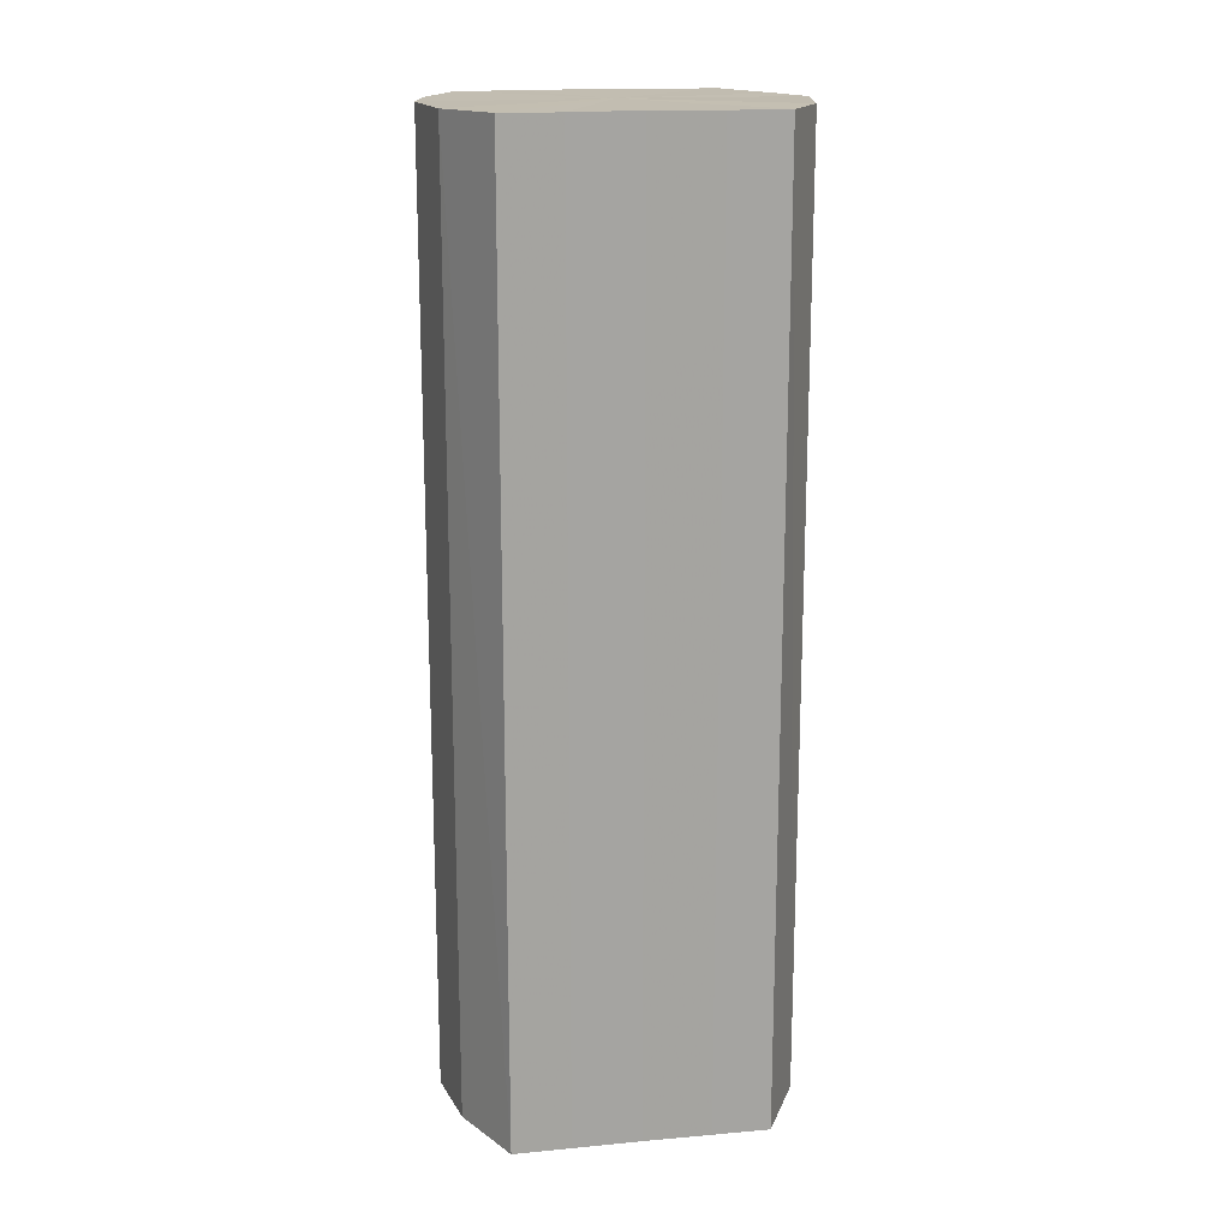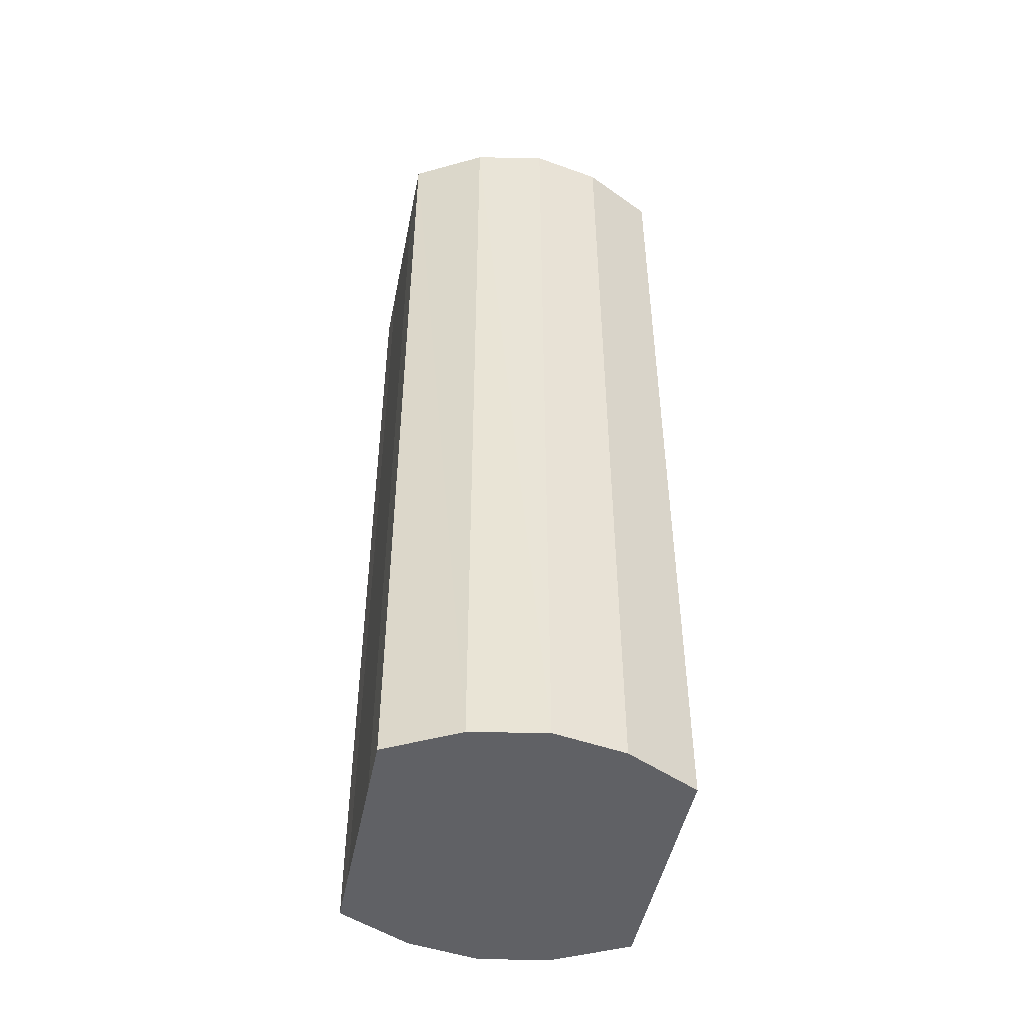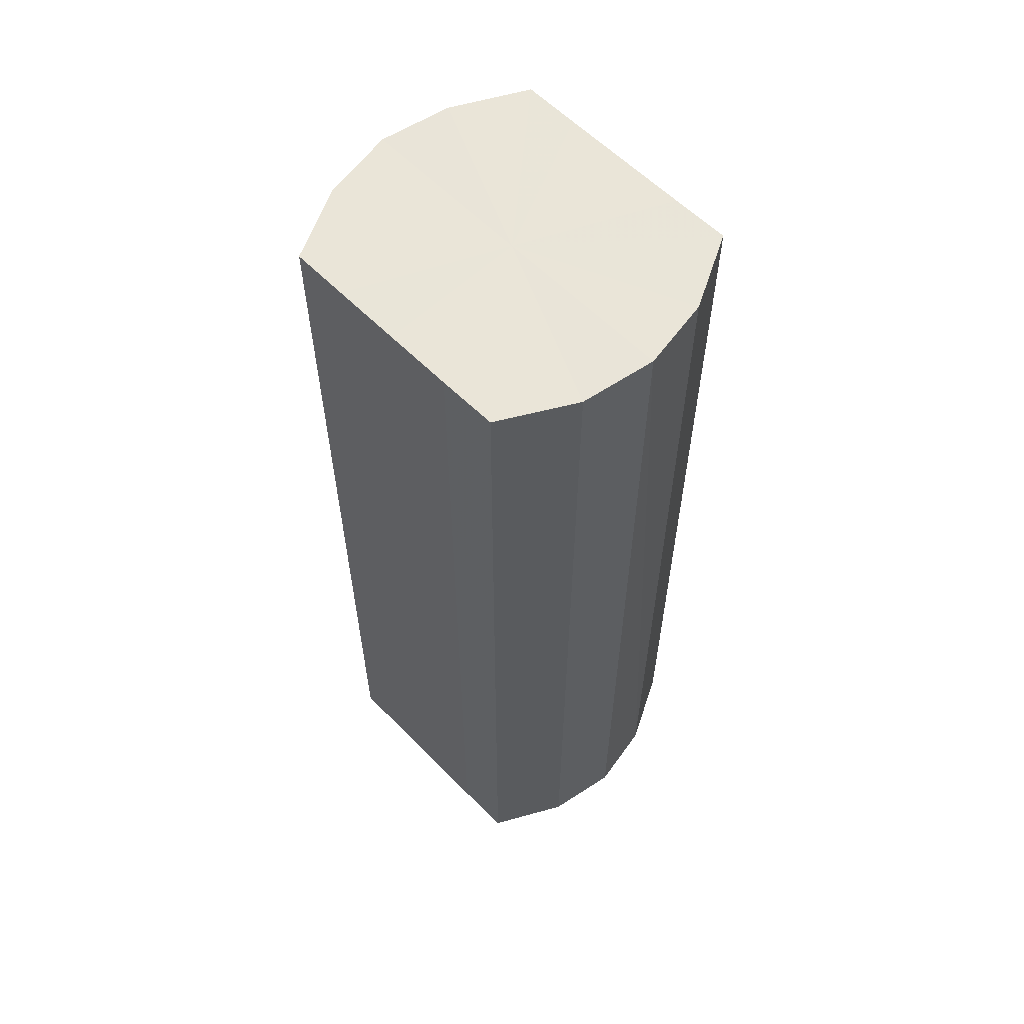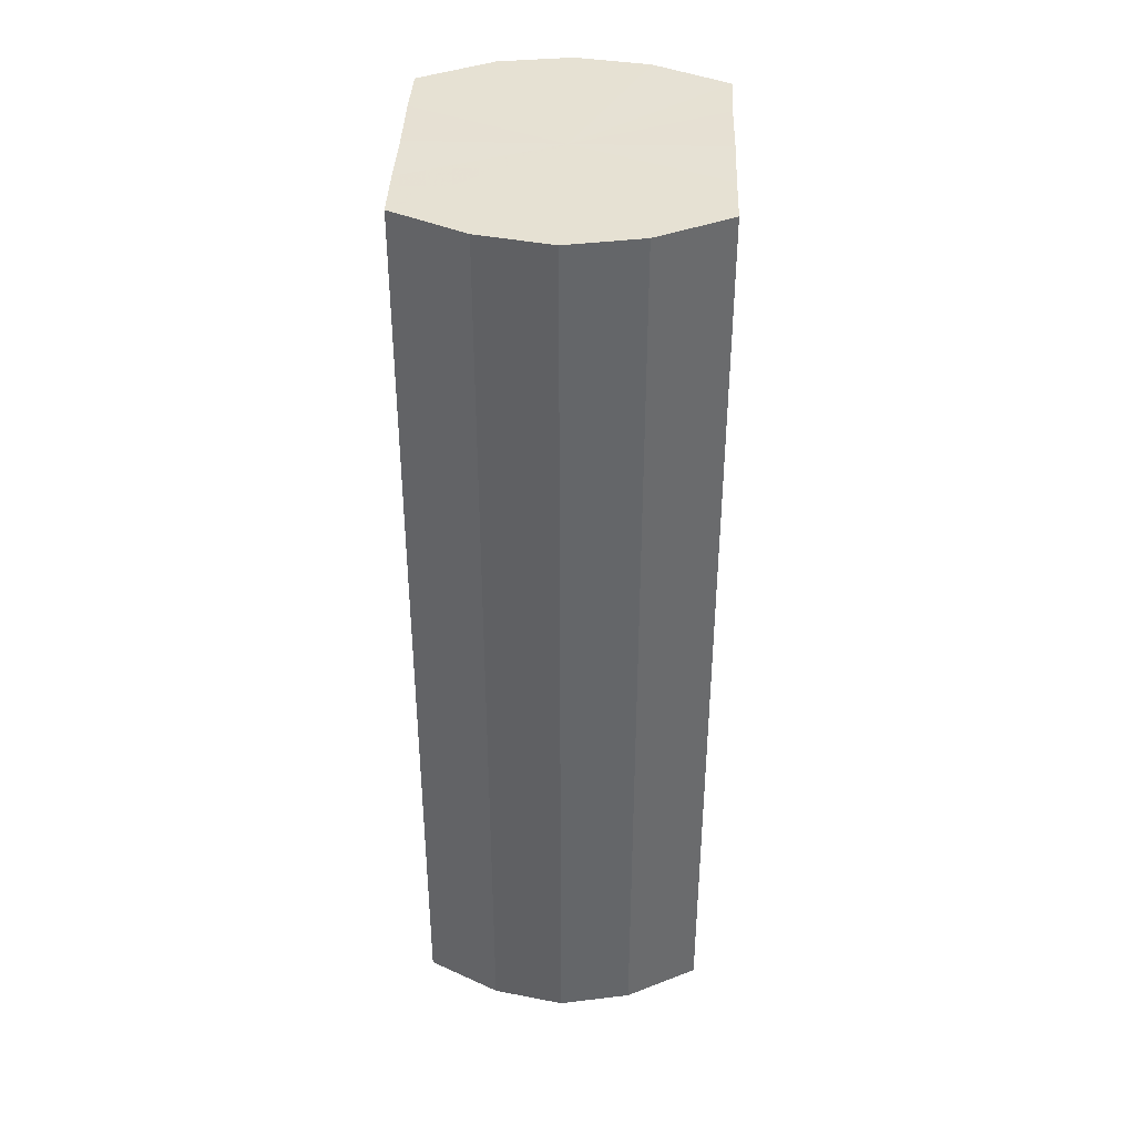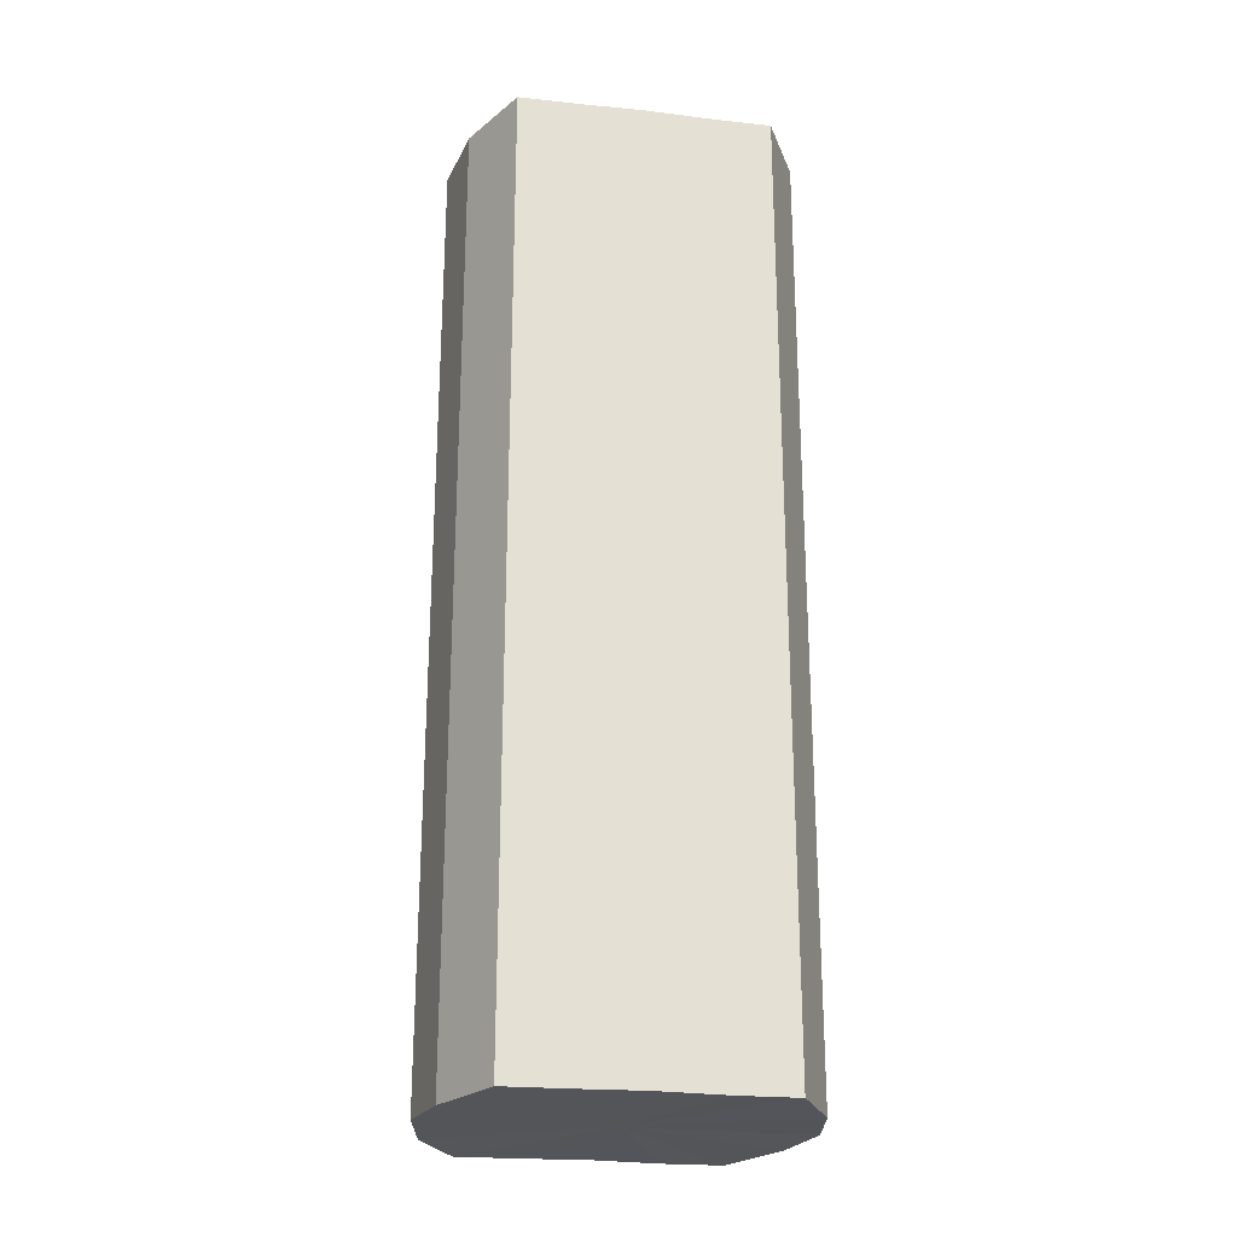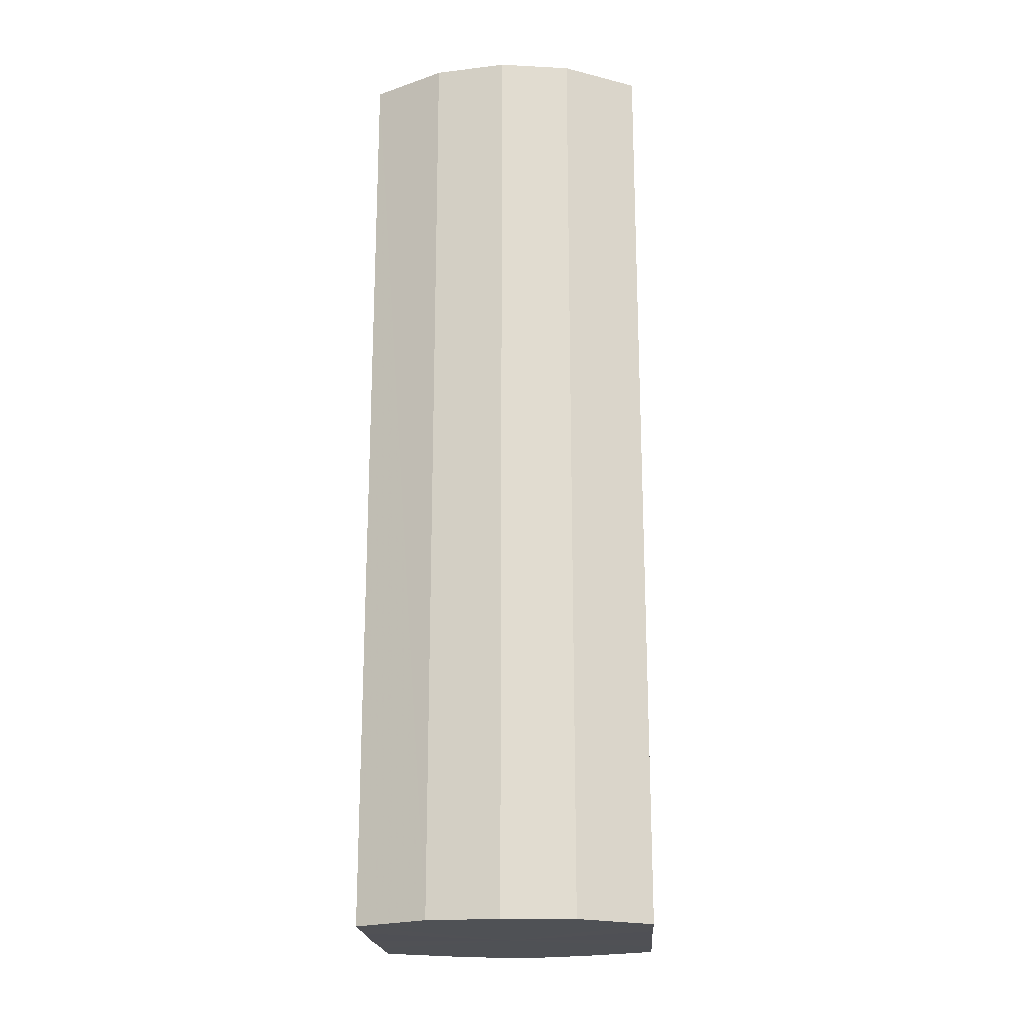
<metadata>
{"format":"obj","ext":"obj","renderer":"f3d","projection":"perspective","resolution":1024,"background":"white","views":[{"elev":17.1,"azim":79.8,"up":"+Y"},{"elev":-47.6,"azim":-11.2,"up":"+Y"},{"elev":59.5,"azim":-43.9,"up":"+Y"},{"elev":38.8,"azim":2.2,"up":"+Y"},{"elev":-24.4,"azim":79.7,"up":"+Y"},{"elev":-19.9,"azim":-176.4,"up":"+Y"}]}
</metadata>
<code>
o 12872
v 2172 1892 8.564
v 2172 1892 8.554
v 2172 1892 8.564
v 2172 1892 8.546
v 2172 1892 8.554
v 2172 1892 8.573
v 2172 1892 8.573
v 2172 1892 8.541
v 2172 1892 8.546
v 2172 1892 8.581
v 2172 1892 8.581
v 2172 1892 8.539
v 2172 1892 8.541
v 2172 1892 8.586
v 2172 1892 8.586
v 2172 1892 8.541
v 2172 1892 8.539
v 2172 1892 8.588
v 2172 1892 8.588
v 2172 1892 8.546
v 2172 1892 8.541
v 2172 1892 8.586
v 2172 1892 8.586
v 2172 1892 8.554
v 2172 1892 8.546
v 2172 1892 8.581
v 2172 1892 8.581
v 2172 1892 8.564
v 2172 1892 8.554
v 2172 1892 8.573
v 2172 1892 8.573
v 2172 1892 8.564
v 2172 1892 8.564
v 2172 1892 8.554
v 2172 1892 8.554
v 2172 1892 8.546
v 2172 1892 8.546
v 2172 1892 8.573
v 2172 1892 8.564
v 2172 1892 8.581
v 2172 1892 8.573
v 2172 1892 8.541
v 2172 1892 8.541
v 2172 1892 8.586
v 2172 1892 8.581
v 2172 1892 8.588
v 2172 1892 8.586
v 2172 1892 8.539
v 2172 1892 8.539
v 2172 1892 8.586
v 2172 1892 8.588
v 2172 1892 8.581
v 2172 1892 8.586
v 2172 1892 8.541
v 2172 1892 8.541
v 2172 1892 8.573
v 2172 1892 8.581
v 2172 1892 8.564
v 2172 1892 8.573
v 2172 1892 8.546
v 2172 1892 8.546
v 2172 1892 8.554
v 2172 1892 8.564
v 2172 1892 8.554
v 2172 1892 8.564
v 2172 1892 8.554
v 2172 1892 8.564
v 2172 1892 8.546
v 2172 1892 8.573
v 2172 1892 8.541
v 2172 1892 8.581
v 2172 1892 8.539
v 2172 1892 8.586
v 2172 1892 8.541
v 2172 1892 8.588
v 2172 1892 8.546
v 2172 1892 8.586
v 2172 1892 8.554
v 2172 1892 8.581
v 2172 1892 8.564
v 2172 1892 8.573
v 2172 1892 8.564
v 2172 1892 8.564
v 2172 1892 8.554
v 2172 1892 8.573
v 2172 1892 8.546
v 2172 1892 8.581
v 2172 1892 8.541
v 2172 1892 8.586
v 2172 1892 8.539
v 2172 1892 8.588
v 2172 1892 8.541
v 2172 1892 8.586
v 2172 1892 8.546
v 2172 1892 8.581
v 2172 1892 8.554
v 2172 1892 8.573
v 2172 1892 8.564
f 1 2 3
f 2 4 5
f 6 1 7
f 4 8 9
f 10 6 11
f 8 12 13
f 14 10 15
f 12 16 17
f 18 14 19
f 16 20 21
f 22 18 23
f 20 24 25
f 26 22 27
f 24 28 29
f 30 26 31
f 28 30 32
f 33 34 35
f 35 36 37
f 38 39 33
f 40 41 38
f 37 42 43
f 44 45 40
f 46 47 44
f 43 48 49
f 50 51 46
f 52 53 50
f 49 54 55
f 56 57 52
f 58 59 56
f 55 60 61
f 62 63 58
f 61 64 62
f 65 66 67
f 65 68 66
f 65 67 69
f 65 70 68
f 65 69 71
f 65 72 70
f 65 71 73
f 65 74 72
f 65 73 75
f 65 76 74
f 65 75 77
f 65 78 76
f 65 77 79
f 65 80 78
f 65 79 81
f 65 81 80
f 82 83 84
f 82 85 83
f 82 84 86
f 82 87 85
f 82 86 88
f 82 89 87
f 82 88 90
f 82 91 89
f 82 90 92
f 82 93 91
f 82 92 94
f 82 95 93
f 82 94 96
f 82 97 95
f 82 96 98
f 82 98 97

</code>
